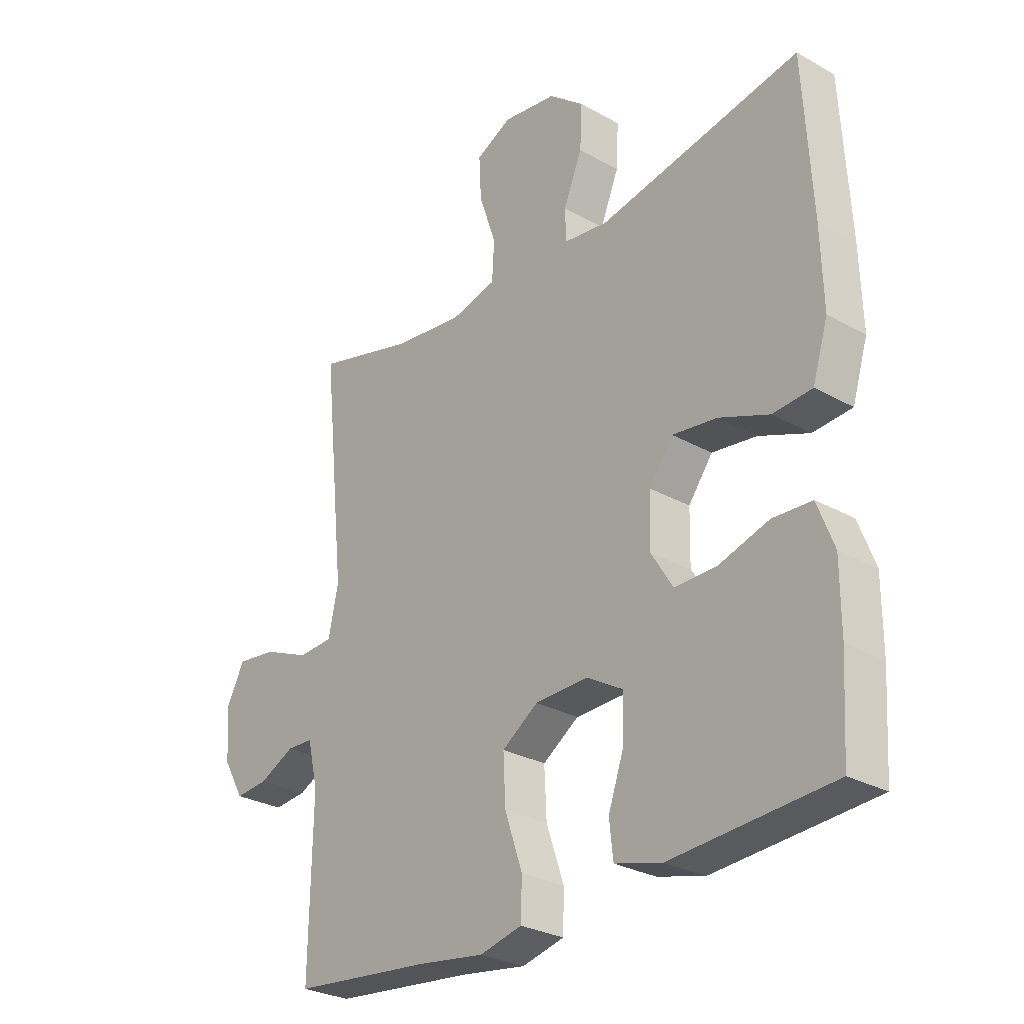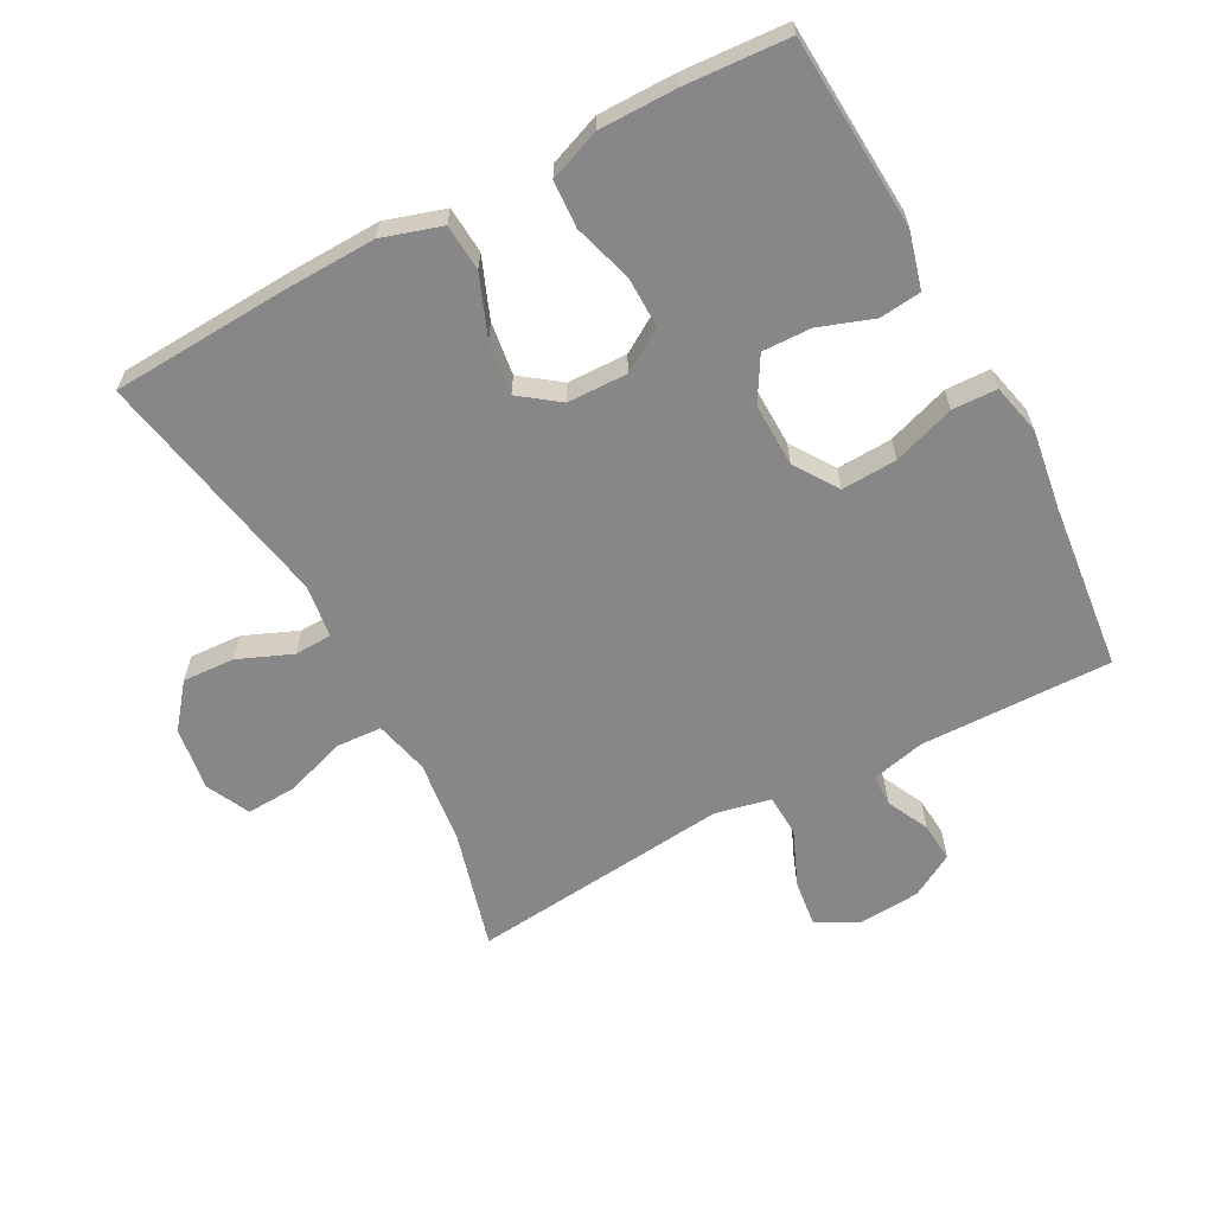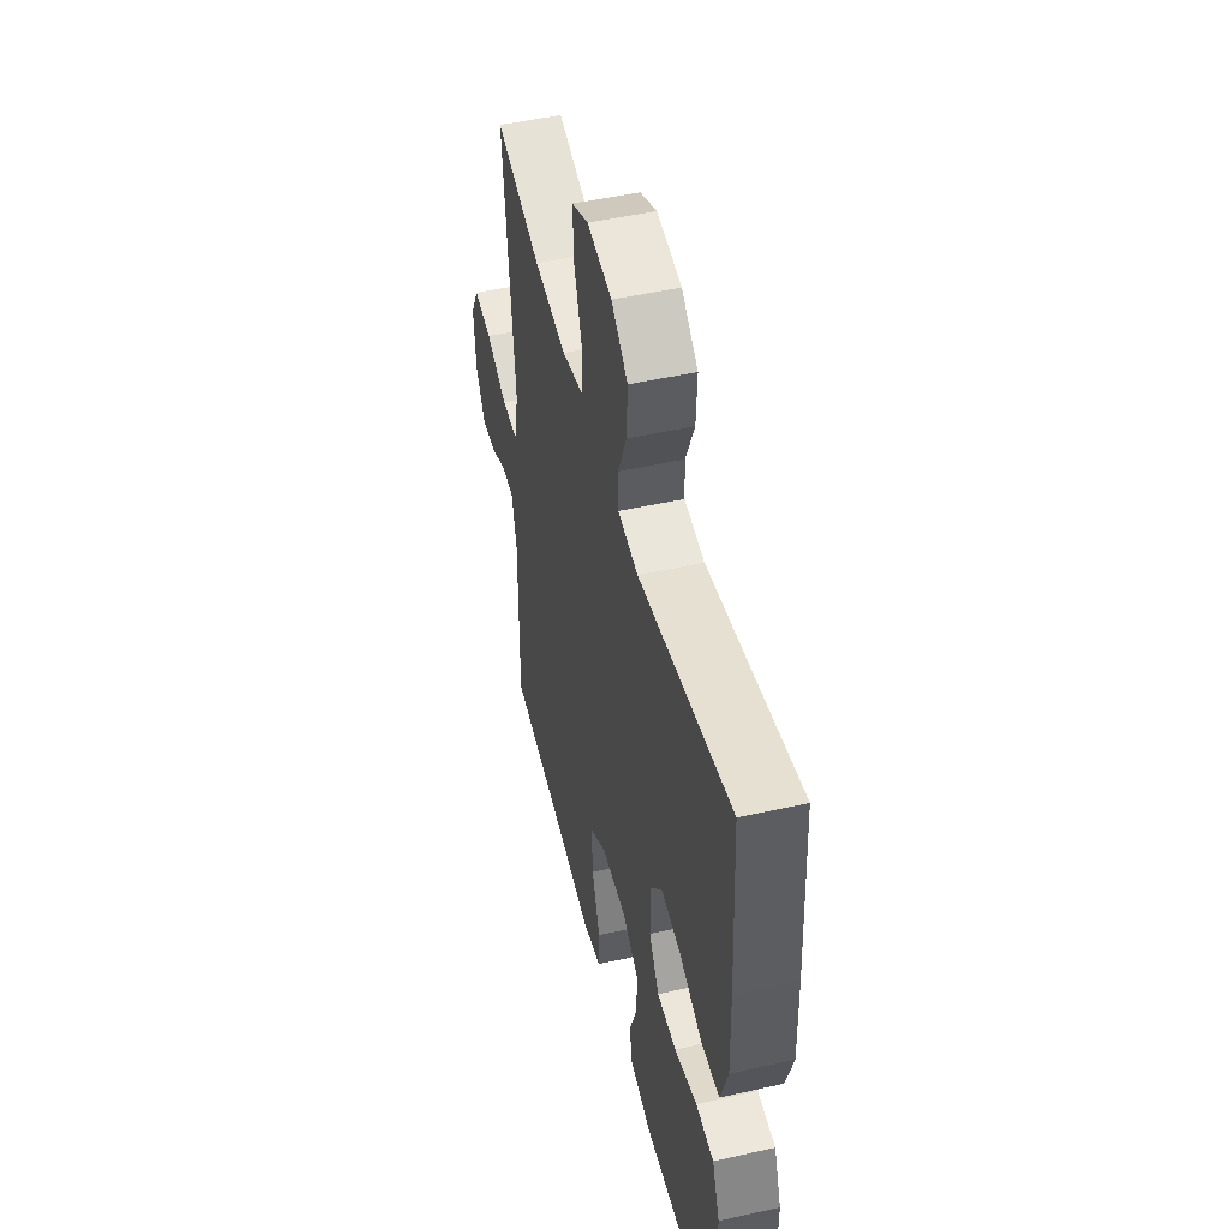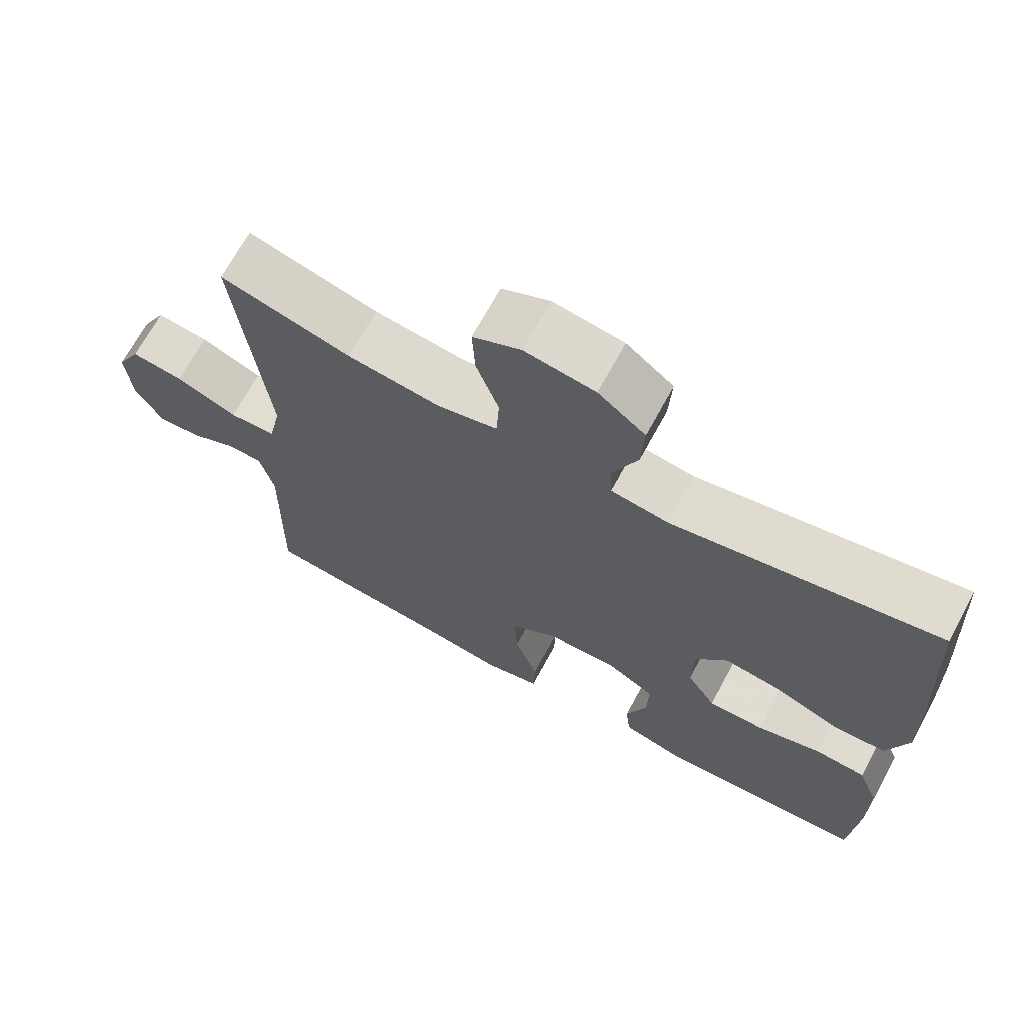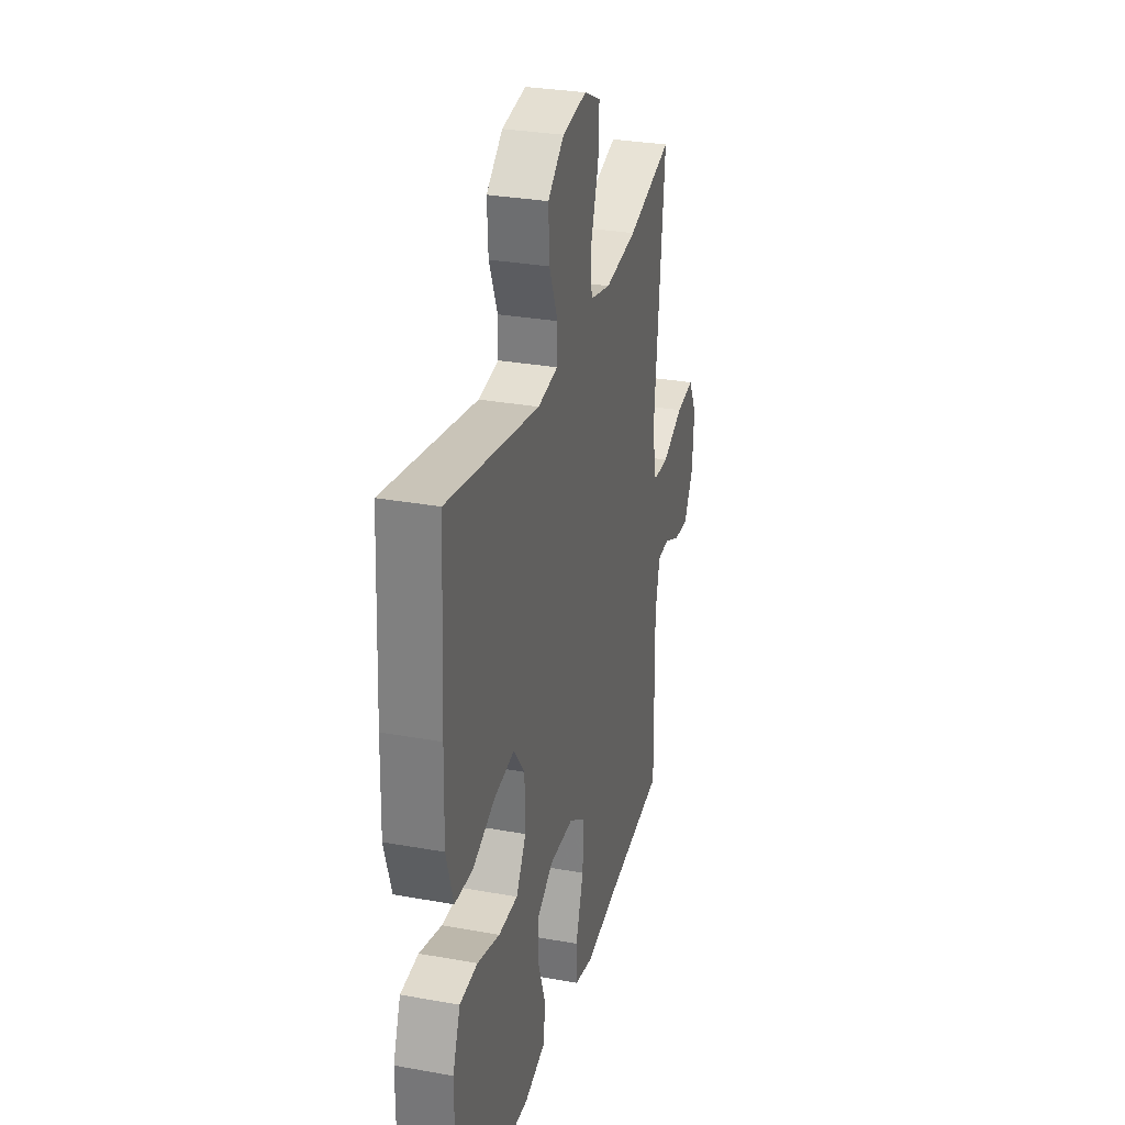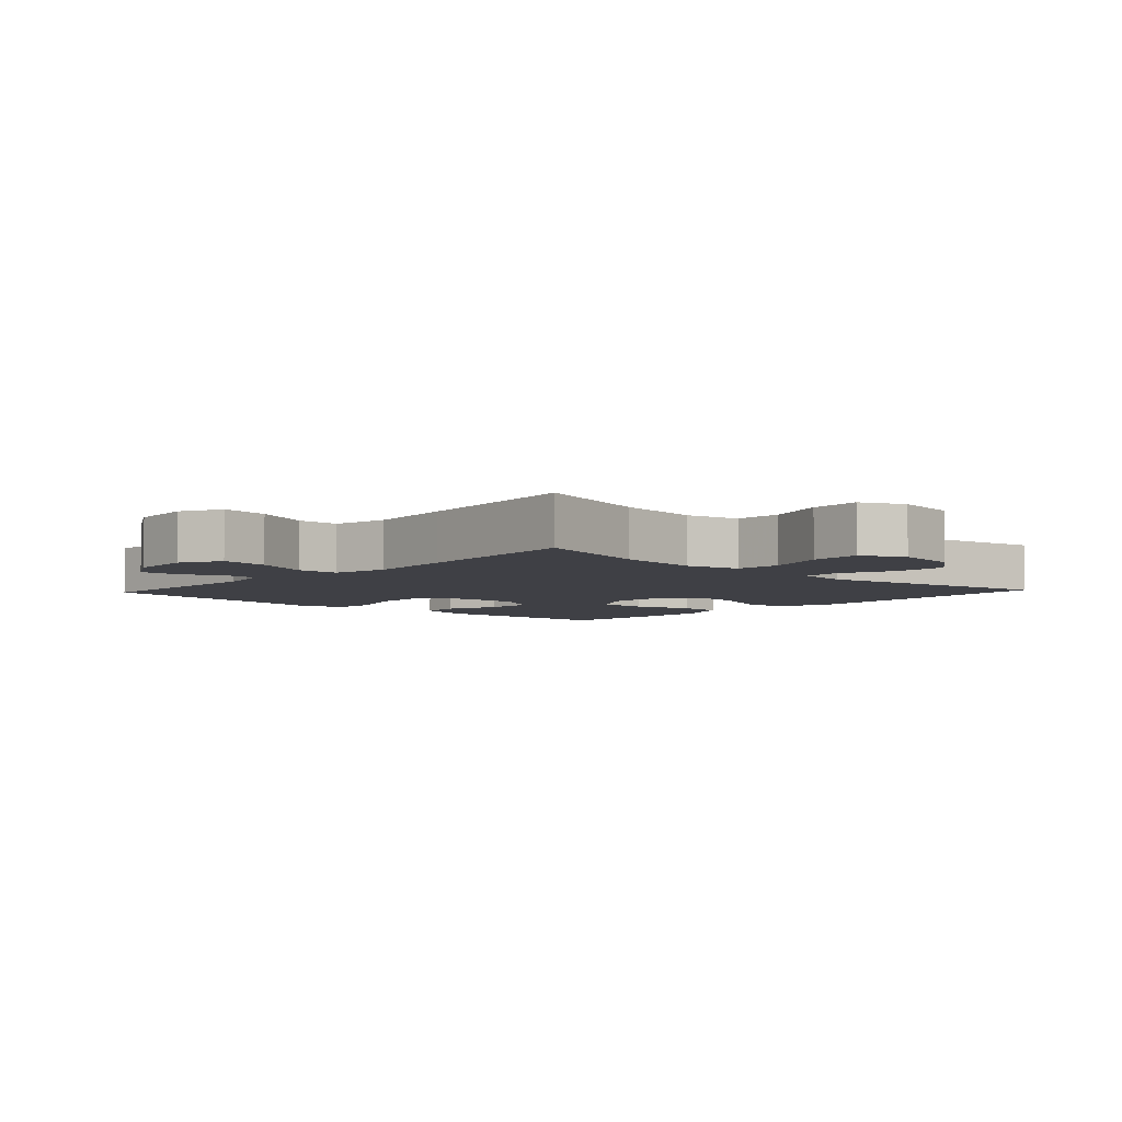
<metadata>
{"format":"obj","ext":"obj","renderer":"f3d","projection":"perspective","resolution":1024,"background":"white","views":[{"elev":-28.3,"azim":49.6,"up":"+Z"},{"elev":-62.5,"azim":118.2,"up":"+Y"},{"elev":49.4,"azim":76.1,"up":"+Z"},{"elev":69.1,"azim":28.5,"up":"+Z"},{"elev":30.2,"azim":104.7,"up":"+Z"},{"elev":-5.2,"azim":-43.0,"up":"+Y"}]}
</metadata>
<code>
v 0.5 0.07 -0.5
v 0.337 0.07 -0.51
v 0.208 0.07 -0.518
v 0.123 0.07 -0.495
v 0.116 0.07 -0.432
v 0.145 0.07 -0.349
v 0.147 0.07 -0.275
v 0.081 0.07 -0.236
v -0.016 0.07 -0.238
v -0.082 0.07 -0.282
v -0.078 0.07 -0.366
v -0.046 0.07 -0.46
v -0.048 0.07 -0.528
v -0.125 0.07 -0.546
v -0.245 0.07 -0.528
v -0.5 0.07 -0.5
v -0.495 0.07 -0.208
v -0.514 0.07 -0.128
v -0.562 0.07 -0.126
v -0.626 0.07 -0.157
v -0.686 0.07 -0.162
v -0.724 0.07 -0.096
v -0.731 0.07 -0.002
v -0.698 0.07 0.061
v -0.626 0.07 0.052
v -0.541 0.07 0.016
v -0.477 0.07 0.019
v -0.459 0.07 0.104
v -0.473 0.07 0.237
v -0.5 0.07 0.5
v -0.32 0.07 0.451
v -0.192 0.07 0.435
v -0.109 0.07 0.455
v -0.105 0.07 0.525
v -0.136 0.07 0.616
v -0.14 0.07 0.693
v -0.074 0.07 0.725
v 0.023 0.07 0.711
v 0.088 0.07 0.659
v 0.084 0.07 0.58
v 0.05 0.07 0.498
v 0.052 0.07 0.441
v 0.132 0.07 0.43
v 0.5 0.07 0.5
v 0.515 0.07 0.229
v 0.519 0.07 0.091
v 0.491 0.07 0.001
v 0.42 0.07 -0.004
v 0.329 0.07 0.032
v 0.248 0.07 0.043
v 0.204 0.07 -0.016
v 0.202 0.07 -0.107
v 0.242 0.07 -0.171
v 0.319 0.07 -0.17
v 0.409 0.07 -0.143
v 0.48 0.07 -0.147
v 0.51 0.07 -0.225
v 0.51 0.07 -0.343
v 0.5 0 -0.5
v 0.337 0 -0.51
v 0.208 0 -0.518
v 0.123 0 -0.495
v 0.116 0 -0.432
v 0.145 0 -0.349
v 0.147 0 -0.275
v 0.081 0 -0.236
v -0.016 0 -0.238
v -0.082 0 -0.282
v -0.078 0 -0.366
v -0.046 0 -0.46
v -0.048 0 -0.528
v -0.125 0 -0.546
v -0.245 0 -0.528
v -0.5 0 -0.5
v -0.495 0 -0.208
v -0.514 0 -0.128
v -0.562 0 -0.126
v -0.626 0 -0.157
v -0.686 0 -0.162
v -0.724 0 -0.096
v -0.731 0 -0.002
v -0.698 0 0.061
v -0.626 0 0.052
v -0.541 0 0.016
v -0.477 0 0.019
v -0.459 0 0.104
v -0.473 0 0.237
v -0.5 0 0.5
v -0.32 0 0.451
v -0.192 0 0.435
v -0.109 0 0.455
v -0.105 0 0.525
v -0.136 0 0.616
v -0.14 0 0.693
v -0.074 0 0.725
v 0.023 0 0.711
v 0.088 0 0.659
v 0.084 0 0.58
v 0.05 0 0.498
v 0.052 0 0.441
v 0.132 0 0.43
v 0.5 0 0.5
v 0.515 0 0.229
v 0.519 0 0.091
v 0.491 0 0.001
v 0.42 0 -0.004
v 0.329 0 0.032
v 0.248 0 0.043
v 0.204 0 -0.016
v 0.202 0 -0.107
v 0.242 0 -0.171
v 0.319 0 -0.17
v 0.409 0 -0.143
v 0.48 0 -0.147
v 0.51 0 -0.225
v 0.51 0 -0.343
f 57 58 1 2
f 54 55 56 57
f 53 54 57 2
f 52 53 2 3
f 46 47 48 49
f 46 49 50
f 43 44 45 46
f 42 43 46 50
f 38 39 40 41
f 38 41 42
f 37 38 42
f 34 35 36 37
f 33 34 37 42
f 32 33 42 50
f 28 29 30 31
f 27 28 31 32
f 23 24 25 26
f 23 26 27
f 22 23 27
f 19 20 21 22
f 18 19 22 27
f 17 18 27 32
f 15 16 17 32
f 11 12 13 14
f 10 11 14 15
f 3 4 5 6
f 52 3 6 7
f 51 52 7 8
f 32 50 51
f 32 51 8 9
f 10 15 32
f 9 10 32
f 60 59 116 115
f 115 114 113 112
f 60 115 112 111
f 61 60 111 110
f 107 106 105 104
f 108 107 104
f 104 103 102 101
f 108 104 101 100
f 99 98 97 96
f 100 99 96
f 100 96 95
f 95 94 93 92
f 100 95 92 91
f 108 100 91 90
f 89 88 87 86
f 90 89 86 85
f 84 83 82 81
f 85 84 81
f 85 81 80
f 80 79 78 77
f 85 80 77 76
f 90 85 76 75
f 90 75 74 73
f 72 71 70 69
f 73 72 69 68
f 64 63 62 61
f 65 64 61 110
f 66 65 110 109
f 109 108 90
f 67 66 109 90
f 90 73 68
f 90 68 67
f 1 59 60 2
f 2 60 61 3
f 3 61 62 4
f 4 62 63 5
f 5 63 64 6
f 6 64 65 7
f 7 65 66 8
f 8 66 67 9
f 9 67 68 10
f 10 68 69 11
f 11 69 70 12
f 12 70 71 13
f 13 71 72 14
f 14 72 73 15
f 15 73 74 16
f 16 74 75 17
f 17 75 76 18
f 18 76 77 19
f 19 77 78 20
f 20 78 79 21
f 21 79 80 22
f 22 80 81 23
f 23 81 82 24
f 24 82 83 25
f 25 83 84 26
f 26 84 85 27
f 27 85 86 28
f 28 86 87 29
f 29 87 88 30
f 30 88 89 31
f 31 89 90 32
f 32 90 91 33
f 33 91 92 34
f 34 92 93 35
f 35 93 94 36
f 36 94 95 37
f 37 95 96 38
f 38 96 97 39
f 39 97 98 40
f 40 98 99 41
f 41 99 100 42
f 42 100 101 43
f 43 101 102 44
f 44 102 103 45
f 45 103 104 46
f 46 104 105 47
f 47 105 106 48
f 48 106 107 49
f 49 107 108 50
f 50 108 109 51
f 51 109 110 52
f 52 110 111 53
f 53 111 112 54
f 54 112 113 55
f 55 113 114 56
f 56 114 115 57
f 57 115 116 58
f 58 116 59 1

</code>
